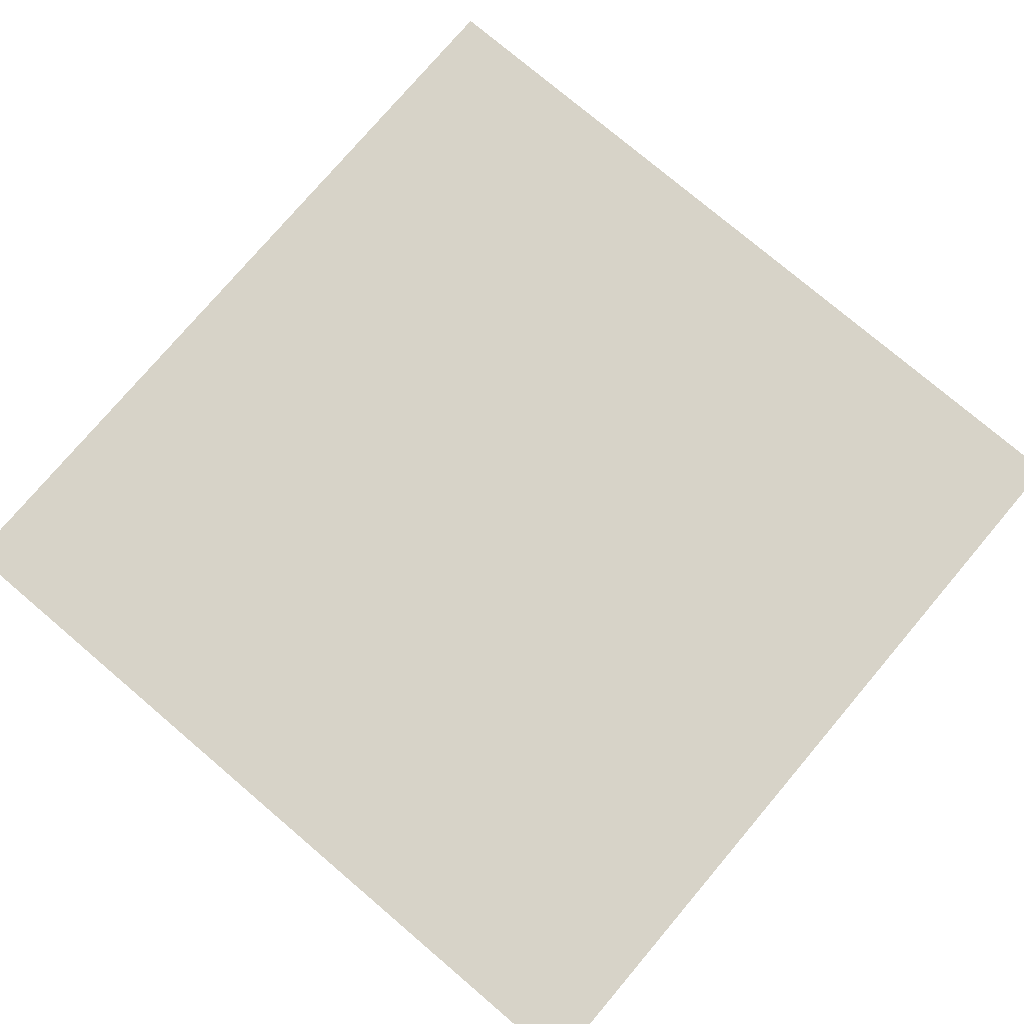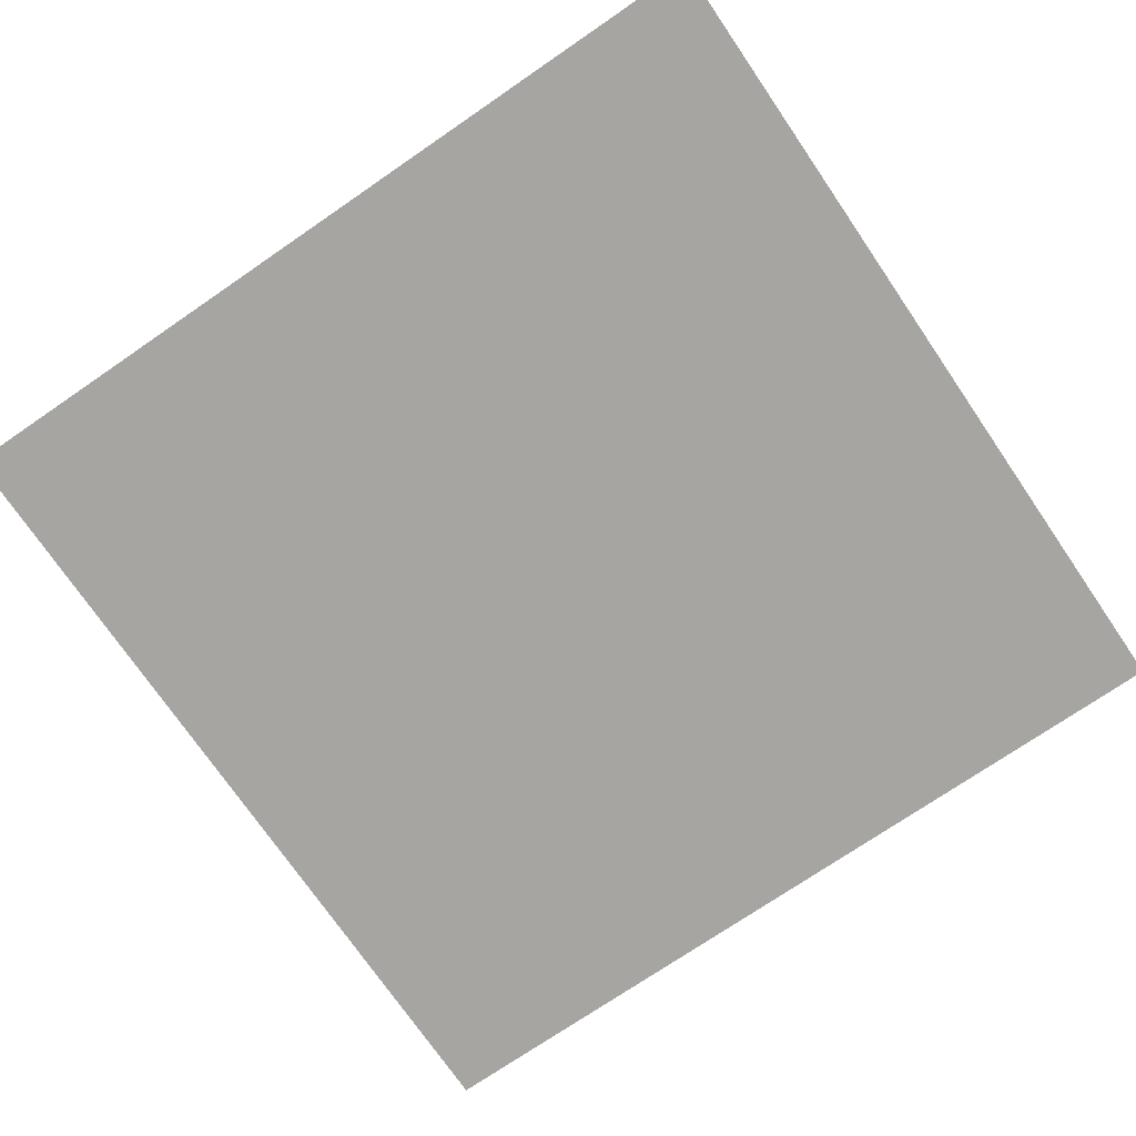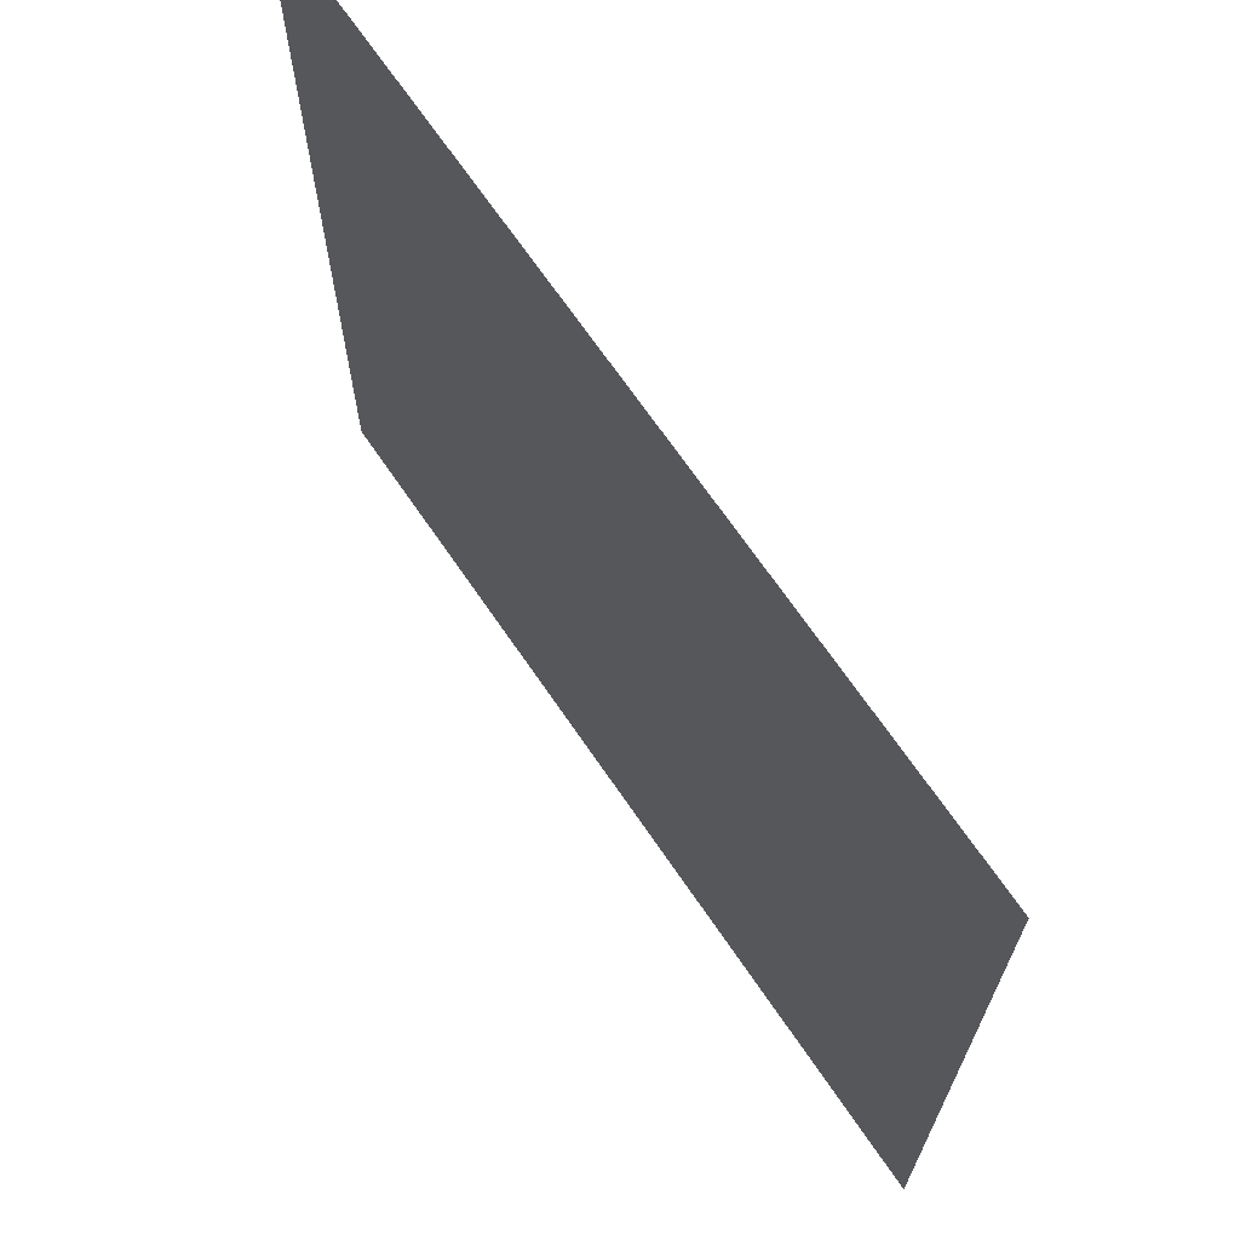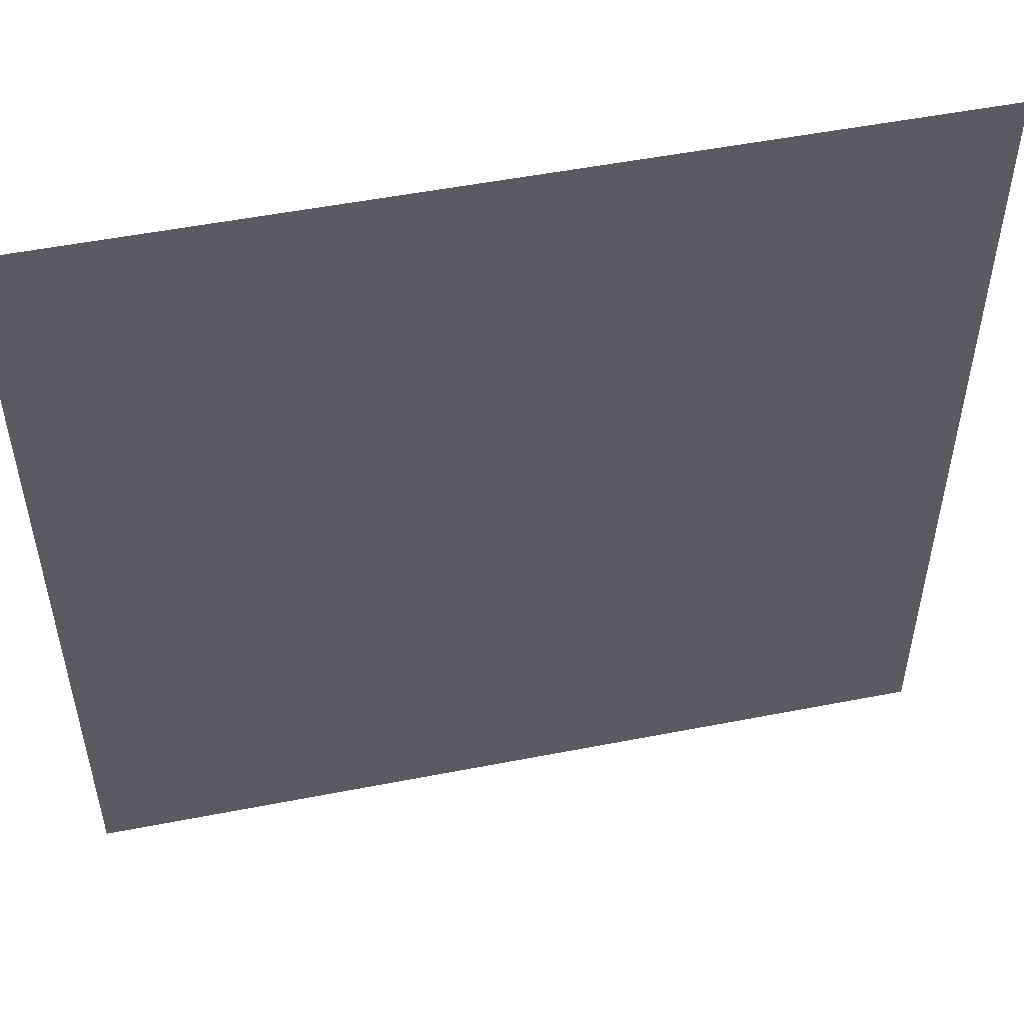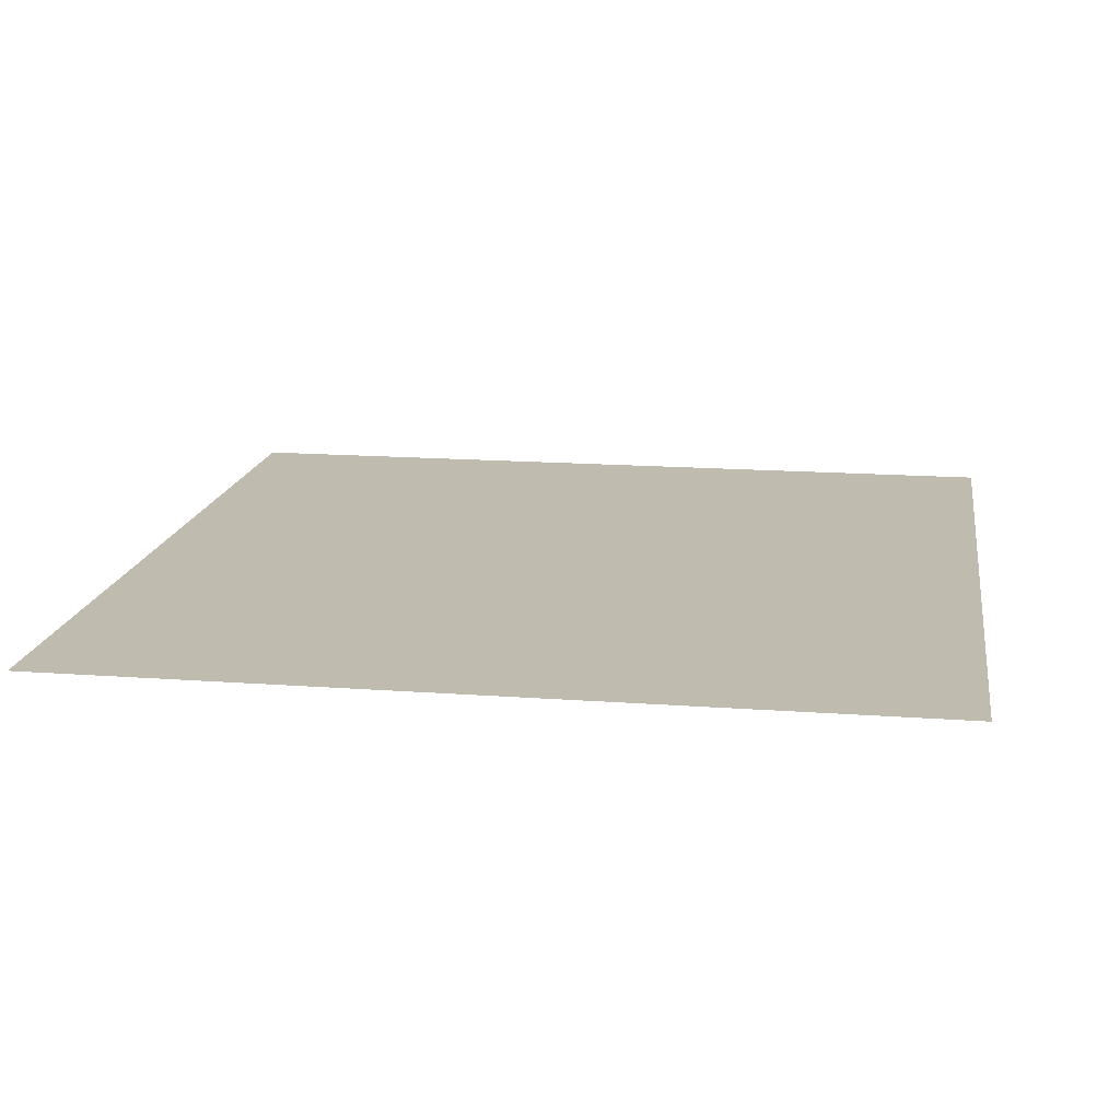
<metadata>
{"format":"obj","ext":"obj","renderer":"f3d","projection":"perspective","resolution":1024,"background":"white","views":[{"elev":77.2,"azim":40.3,"up":"+Y"},{"elev":-73.8,"azim":-55.6,"up":"+Y"},{"elev":68.9,"azim":-124.3,"up":"+Z"},{"elev":52.1,"azim":168.1,"up":"+Z"},{"elev":15.9,"azim":-81.2,"up":"+Y"}]}
</metadata>
<code>
o Plane
v 0.3142 1.335 2.063
v 2.314 1.335 2.063
v 0.3142 1.335 0.06263
v 2.314 1.335 0.06263
f 2 3 1
f 2 4 3

</code>
